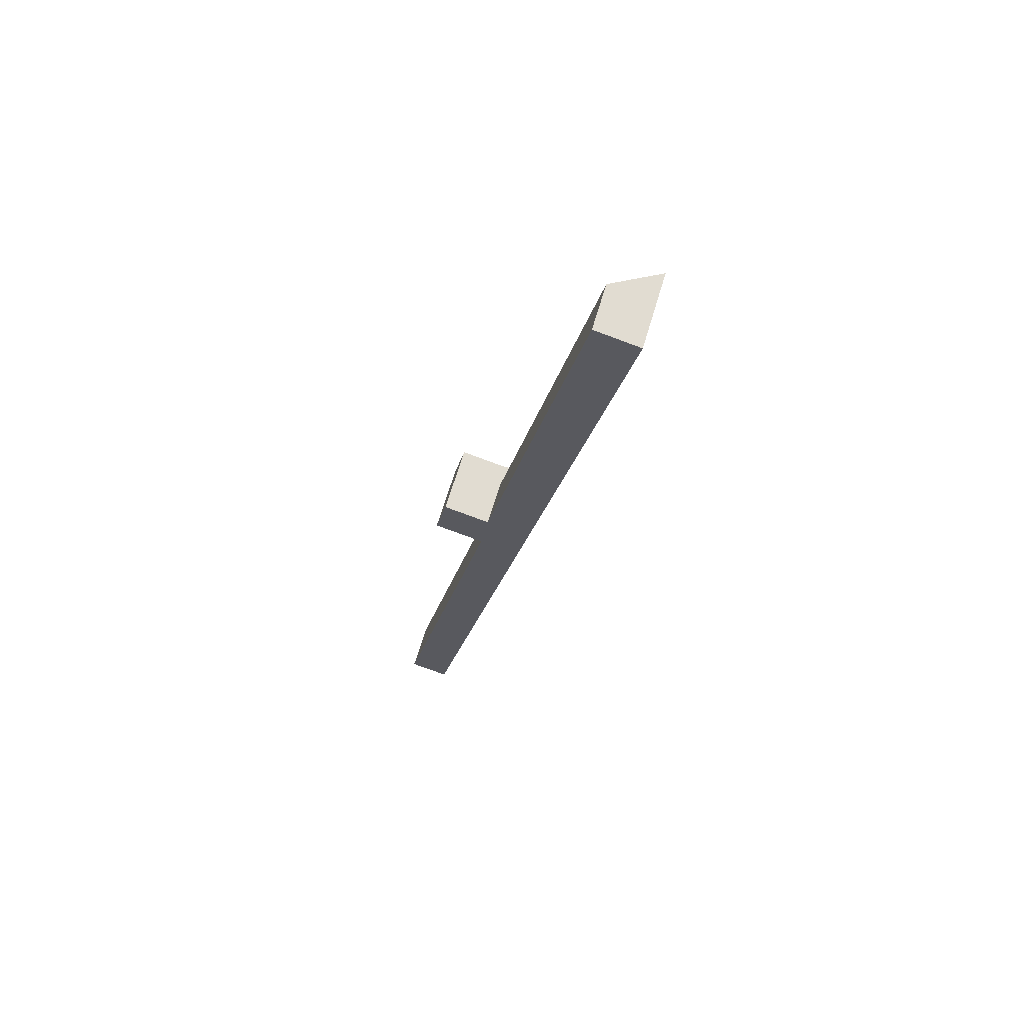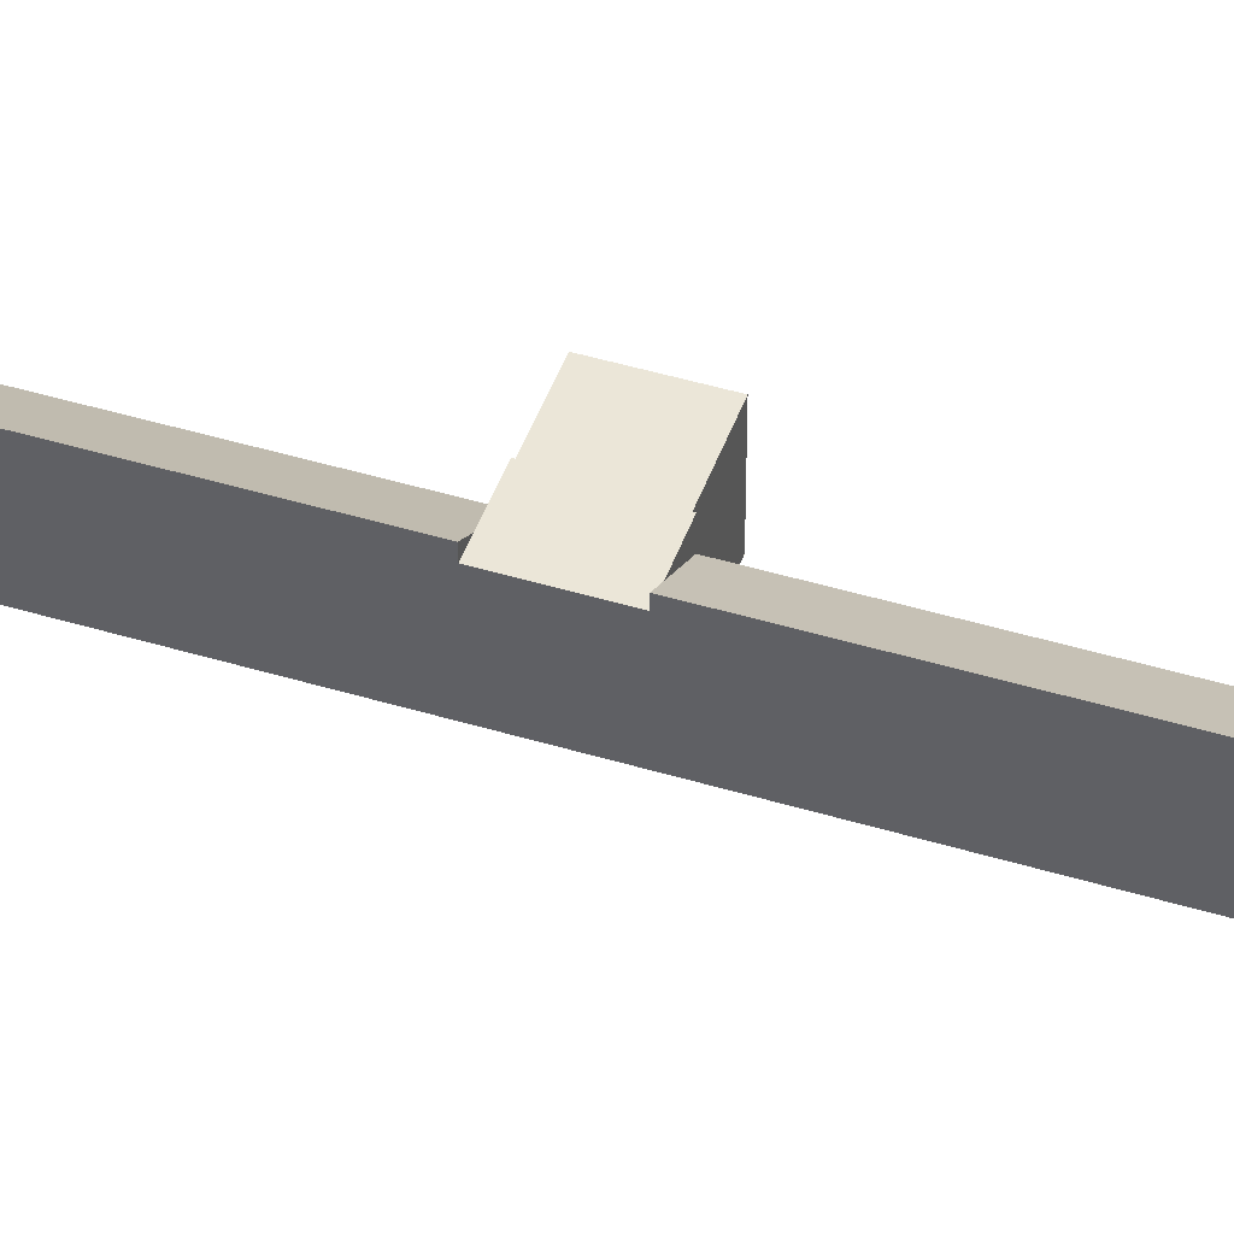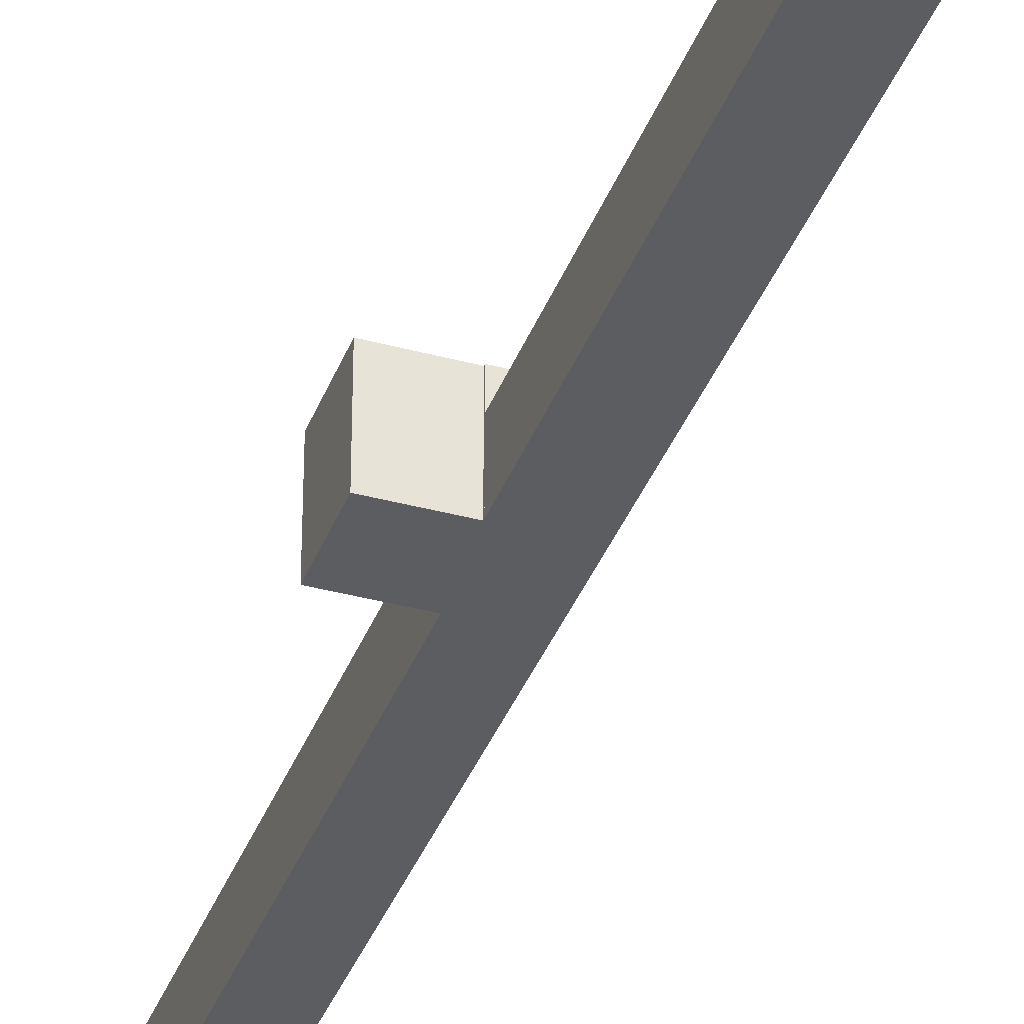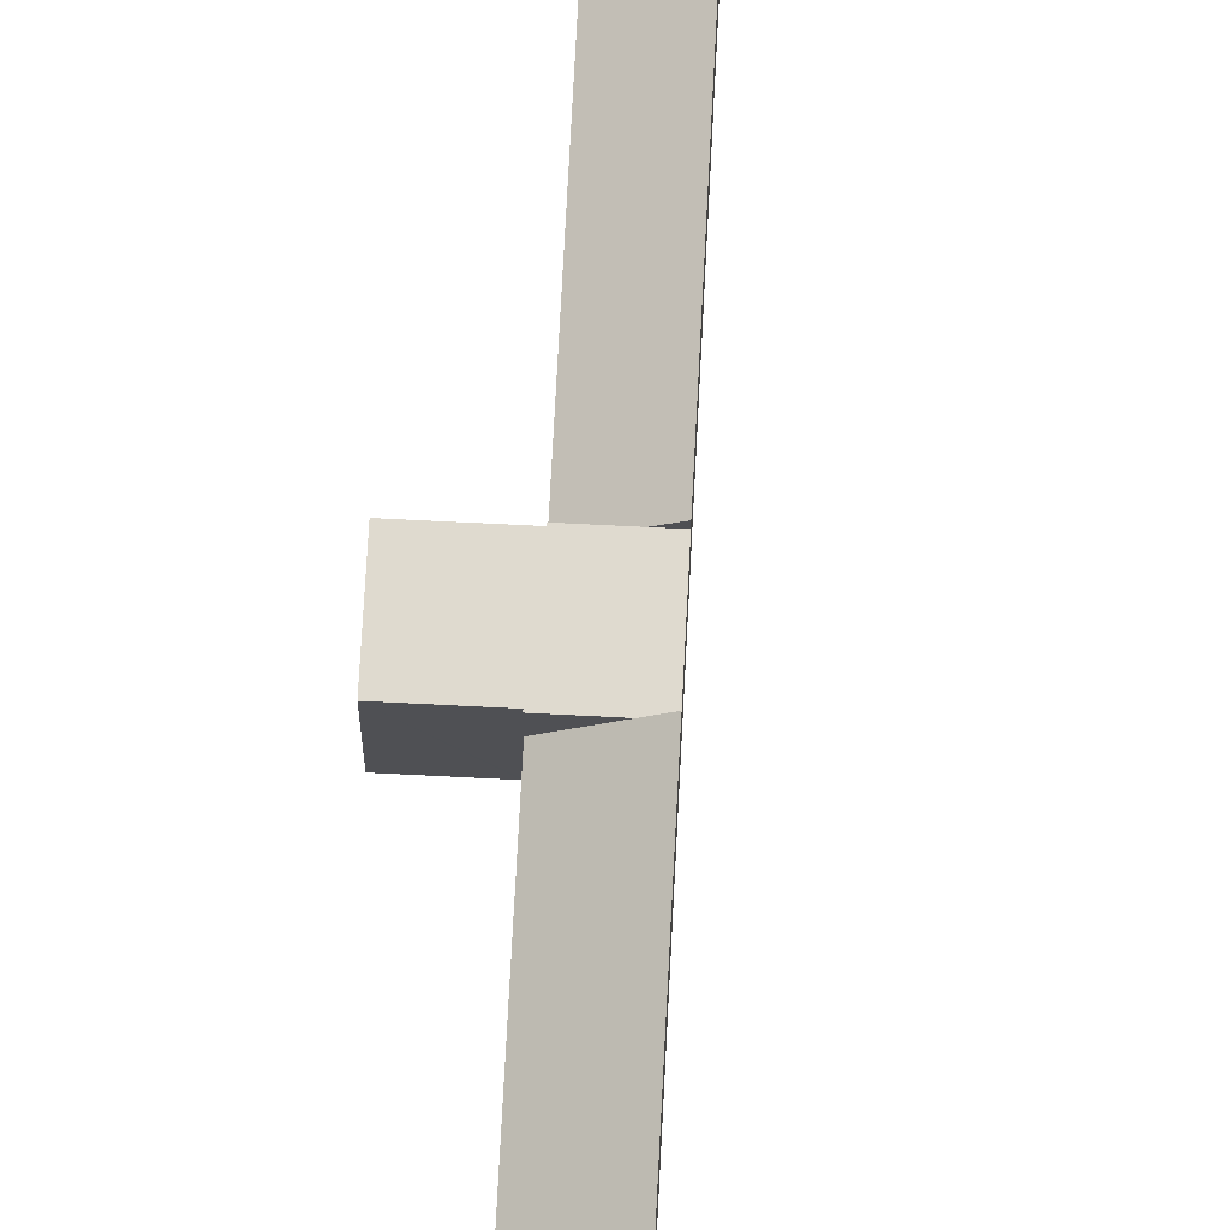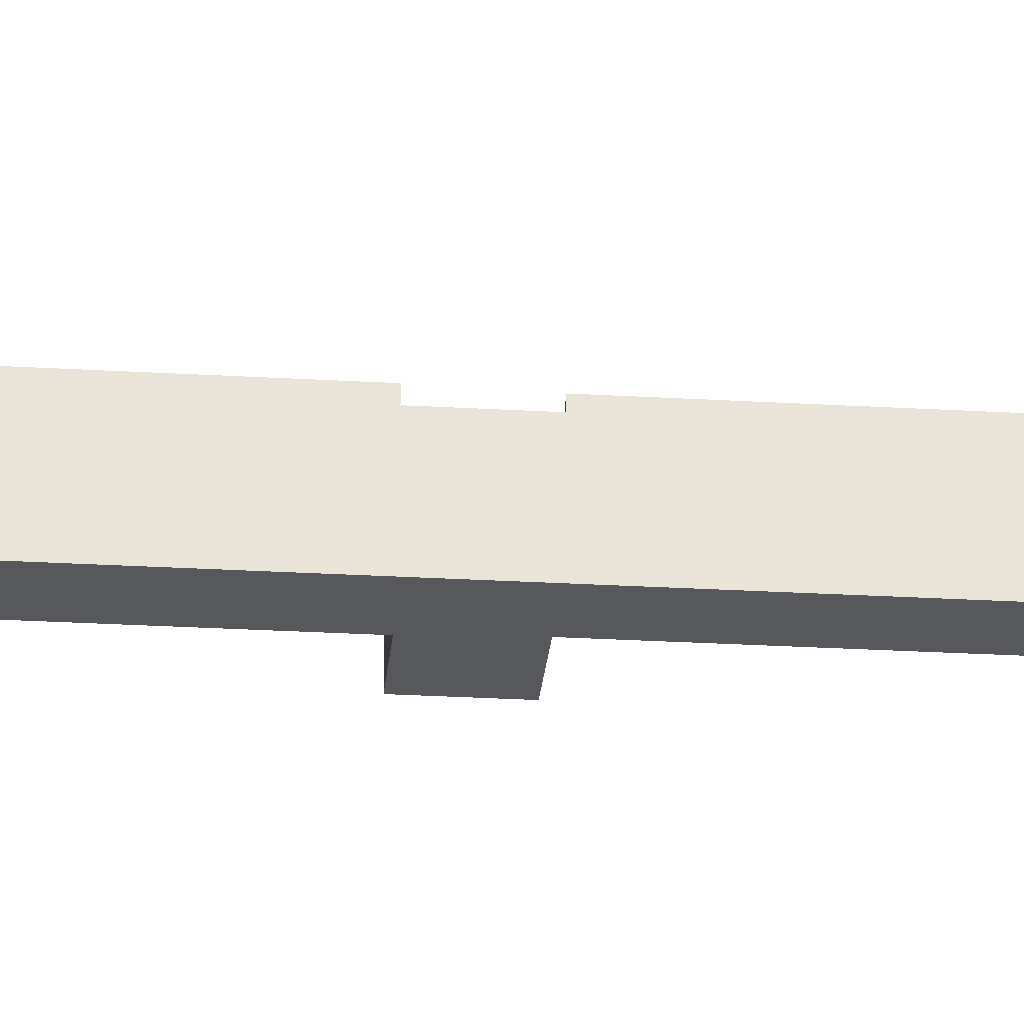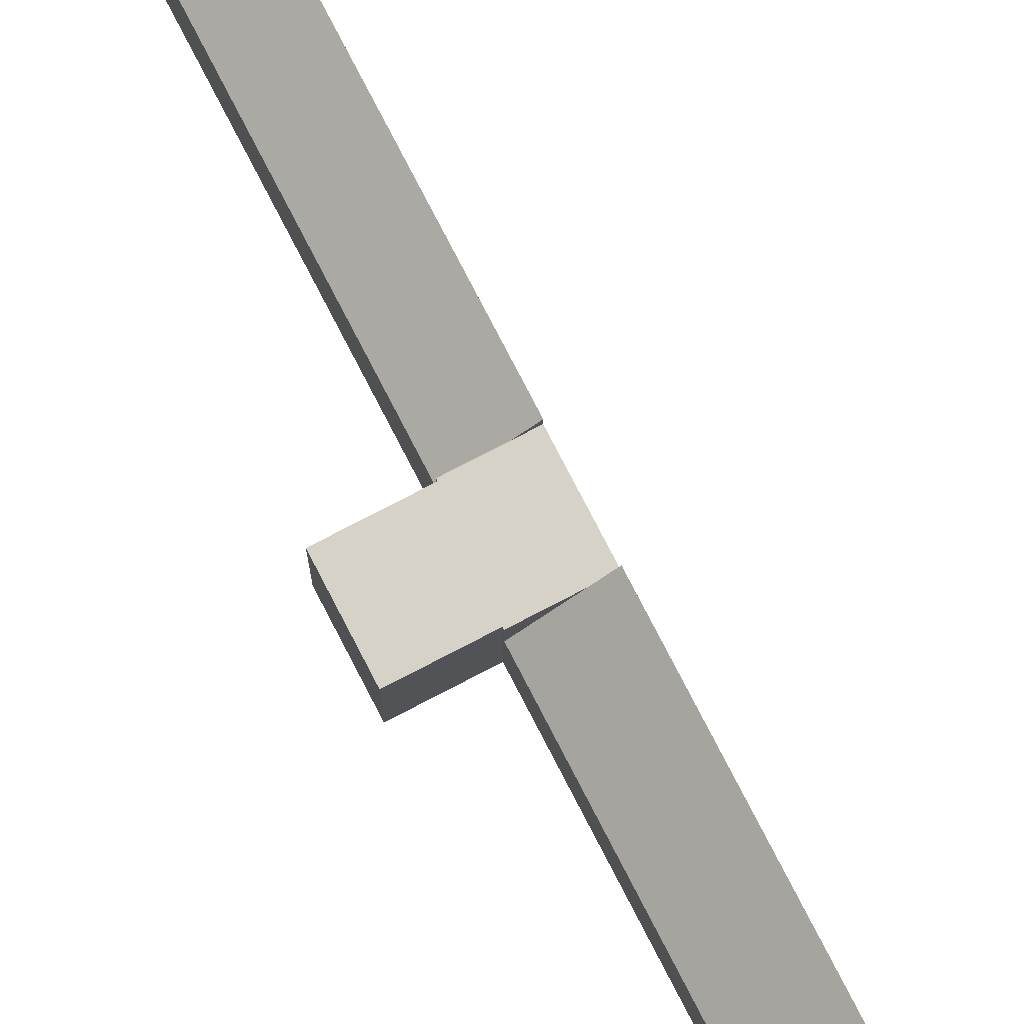
<metadata>
{"format":"obj","ext":"obj","renderer":"f3d","projection":"perspective","resolution":1024,"background":"white","views":[{"elev":65.3,"azim":16.4,"up":"+Z"},{"elev":46.3,"azim":121.1,"up":"+Y"},{"elev":-37.0,"azim":-7.2,"up":"+Y"},{"elev":70.9,"azim":15.0,"up":"+Y"},{"elev":-27.7,"azim":97.0,"up":"+Y"},{"elev":78.1,"azim":-15.3,"up":"+Y"}]}
</metadata>
<code>
v  12.75 6.329 42.89
v  16.97 3.803 80.58
v  20.63 6.329 79.79
v  10.02 3.79 48.16
v  9.056 3.788 43.68
v  11.68 5.597 43.12
v  9.056 -2.675e-15 43.68
v  10.02 -2.949e-15 48.16
v  16.97 -4.934e-15 80.58
v  20.63 -4.886e-15 79.79
v  12.75 -2.626e-15 42.89
v  11.68 -2.64e-15 43.12
v  0 4.155 2.544e-16
v  11.73 6.223 38.15
v  3.421 6.223 -0.734
v  8.335 4.169 38.88
v  10.7 5.597 38.38
v  11.73 -2.336e-15 38.15
v  8.335 -2.381e-15 38.88
v  10.7 -2.35e-15 38.38
v  3.421 4.494e-17 -0.734
v  0 0 0
v  5.166 5.597 44.42
v  7.964 5.597 39.06
v  4.192 5.597 39.87
v  8.356 5.597 38.98
v  8.335 5.597 38.88
v  8.935 5.597 43.61
v  11.73 5.597 38.15
v  9.035 5.597 43.59
v  12.75 5.597 42.89
v  9.056 5.597 43.68
v  9.035 -2.669e-15 43.59
v  8.935 -2.67e-15 43.61
v  5.166 -2.72e-15 44.42
v  8.356 -2.387e-15 38.98
v  4.192 -2.442e-15 39.87
v  7.964 -2.392e-15 39.06
g defaultobject
f 1 2 3
f 2 1 4
f 4 1 5
f 5 1 6
f 7 4 5
f 4 7 8
f 4 8 2
f 2 8 9
f 2 10 3
f 10 2 9
f 10 1 3
f 1 10 11
f 11 6 1
f 6 11 5
f 5 11 7
f 7 11 12
f 8 10 9
f 10 8 11
f 11 8 7
f 11 7 12
f 13 14 15
f 14 13 16
f 14 16 17
f 17 18 14
f 18 17 16
f 18 16 19
f 18 19 20
f 18 15 14
f 15 18 21
f 21 13 15
f 13 21 22
f 13 19 16
f 19 13 22
f 20 21 18
f 21 20 19
f 21 19 22
f 23 24 25
f 24 23 26
f 26 17 27
f 17 26 23
f 17 23 28
f 17 28 29
f 29 28 30
f 29 30 31
f 31 30 6
f 6 30 32
f 28 33 30
f 33 28 23
f 33 23 34
f 34 23 35
f 7 6 32
f 6 7 31
f 31 7 11
f 11 7 12
f 33 32 30
f 32 33 7
f 19 26 27
f 26 19 36
f 37 23 25
f 23 37 35
f 11 29 31
f 29 11 18
f 18 17 29
f 17 18 27
f 27 18 19
f 19 18 20
f 36 24 26
f 24 36 25
f 25 36 37
f 37 36 38
f 12 18 11
f 18 12 20
f 20 12 7
f 20 7 36
f 36 7 33
f 36 33 38
f 38 33 34
f 38 34 35
f 38 35 37
f 19 20 36

</code>
